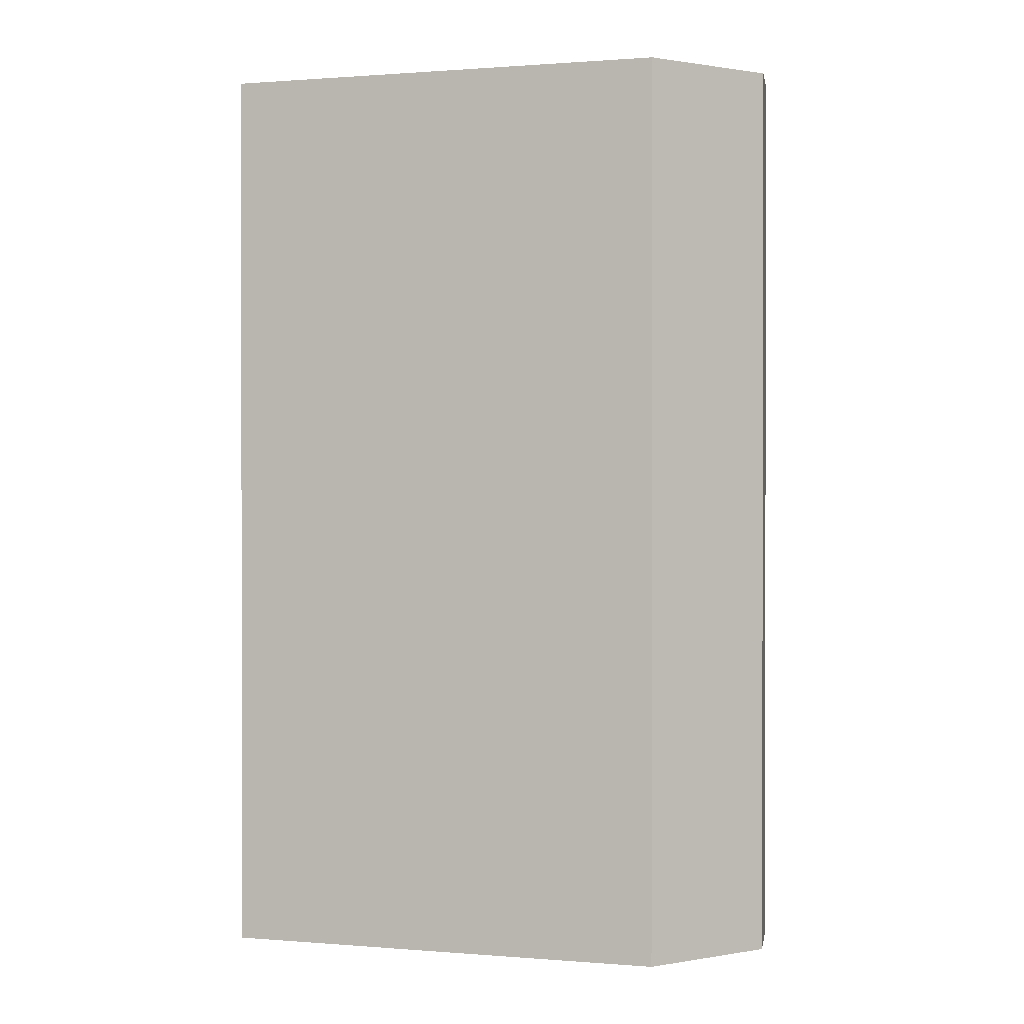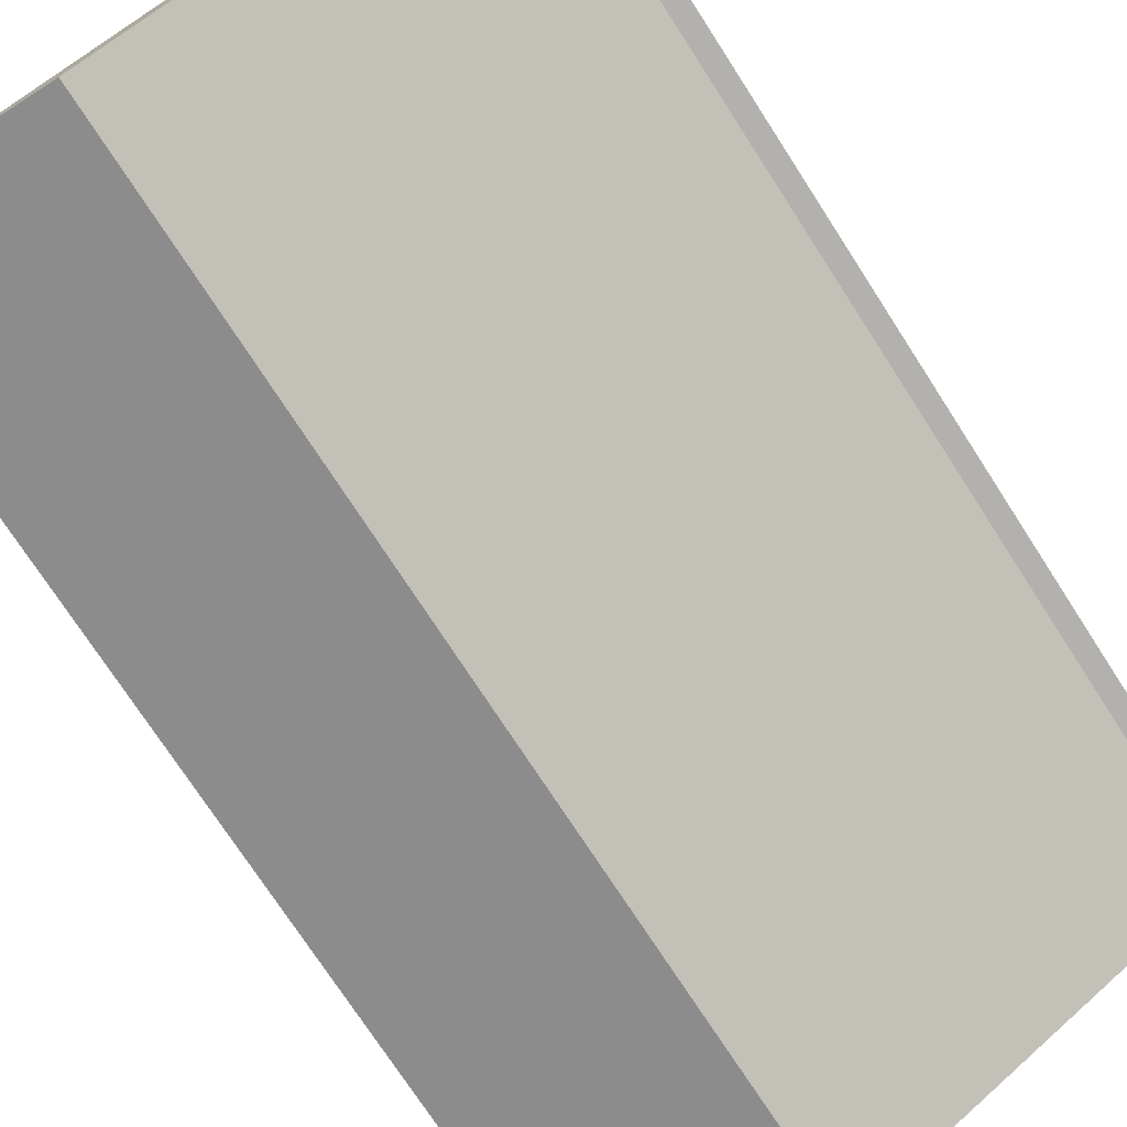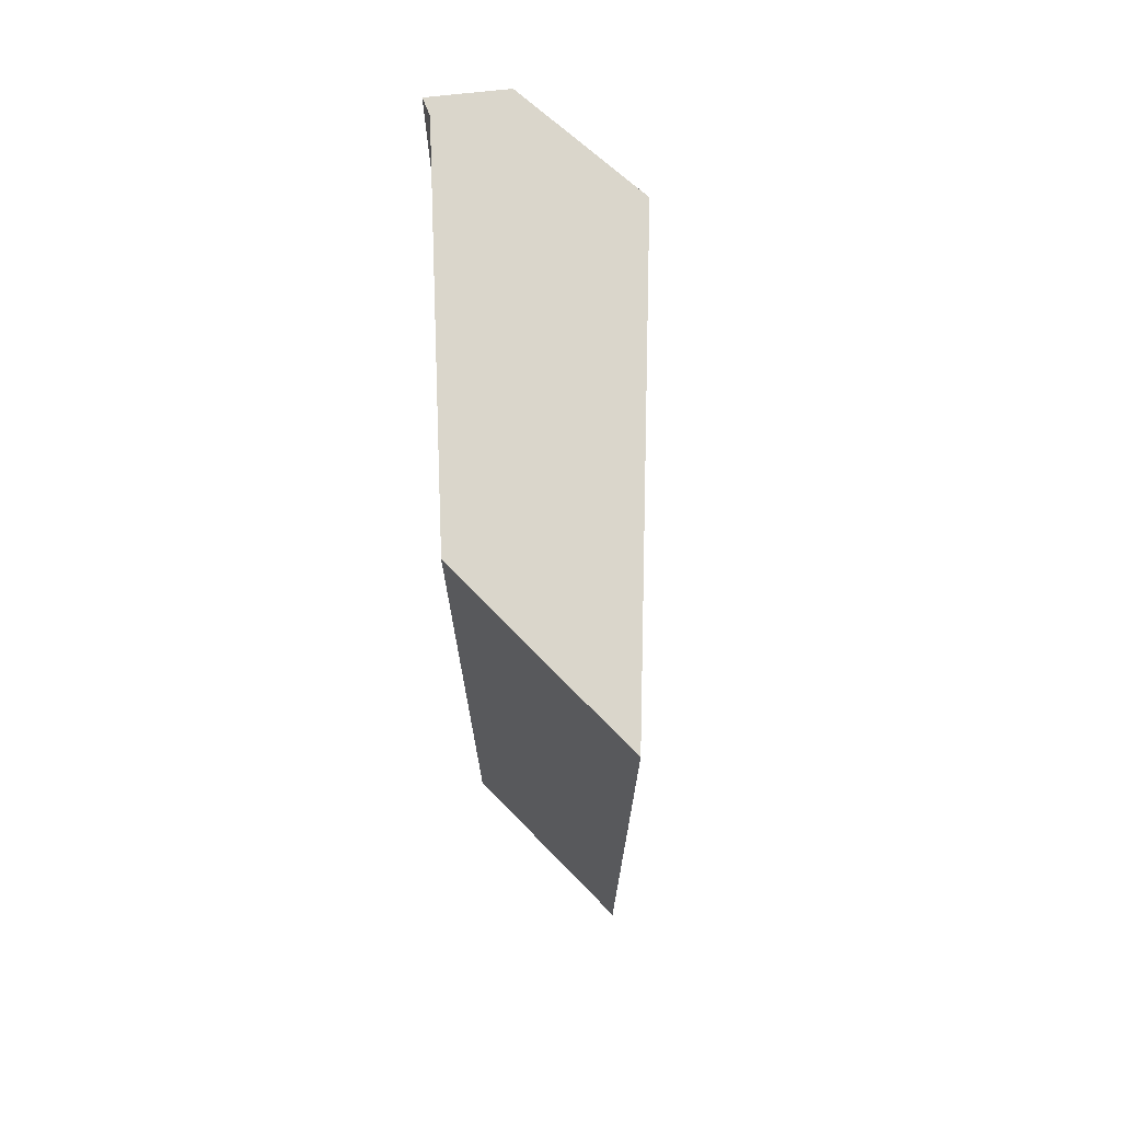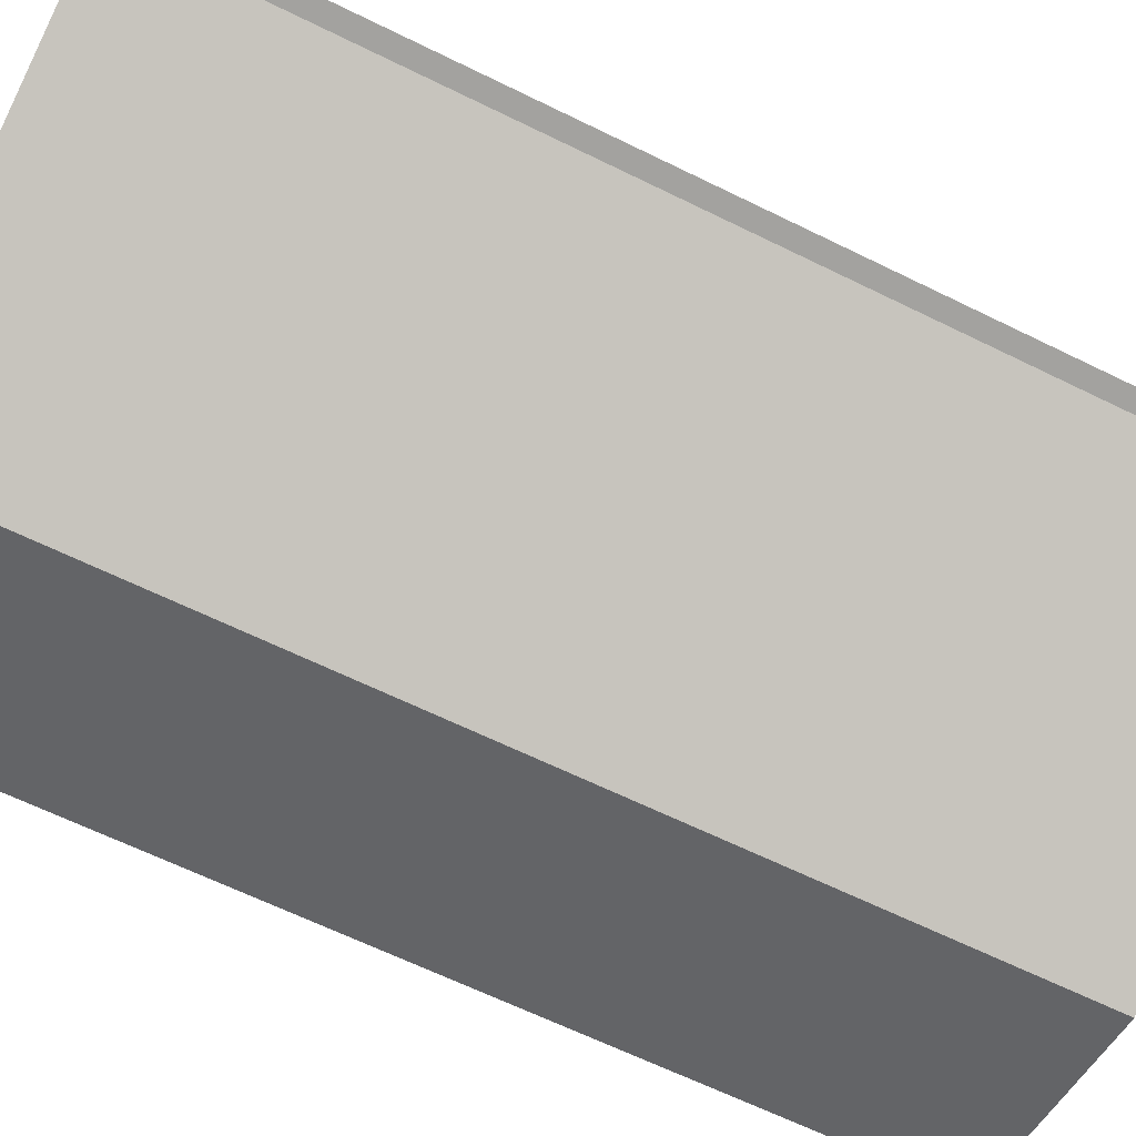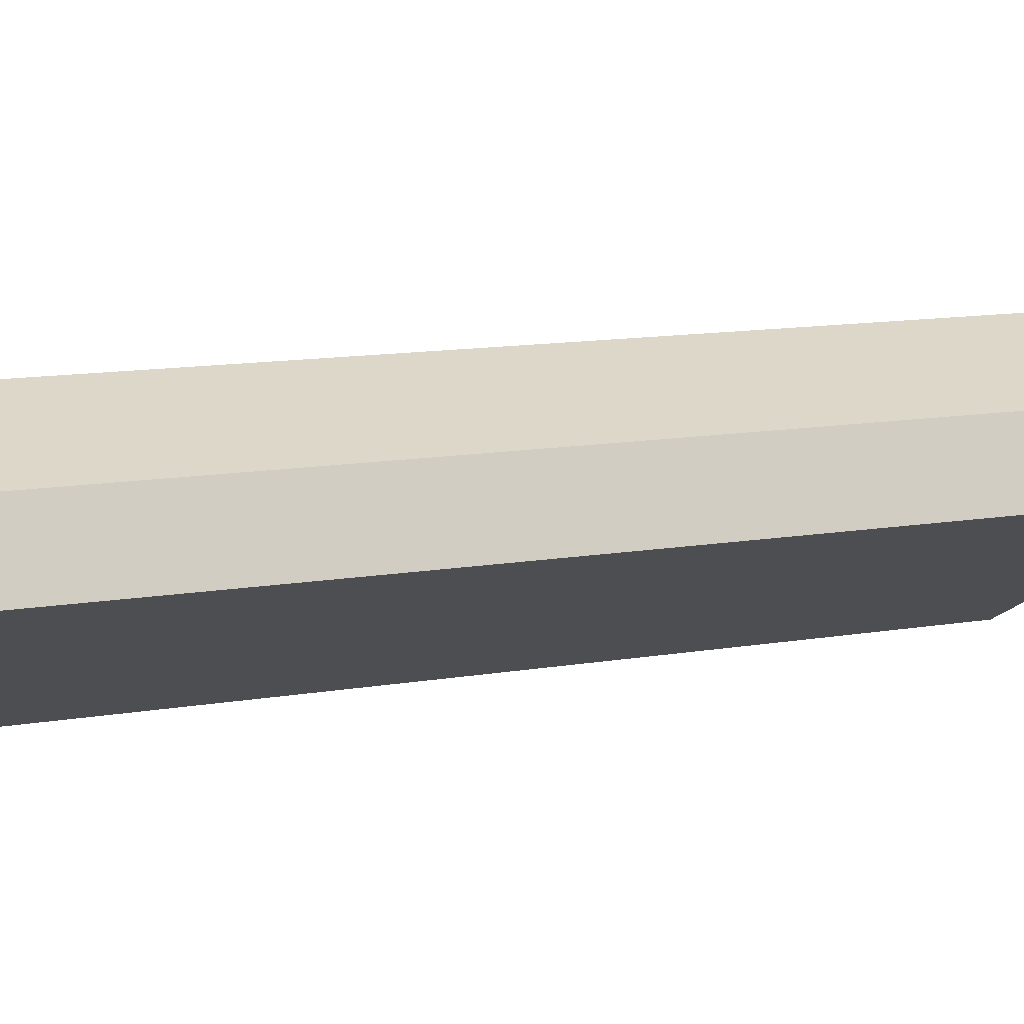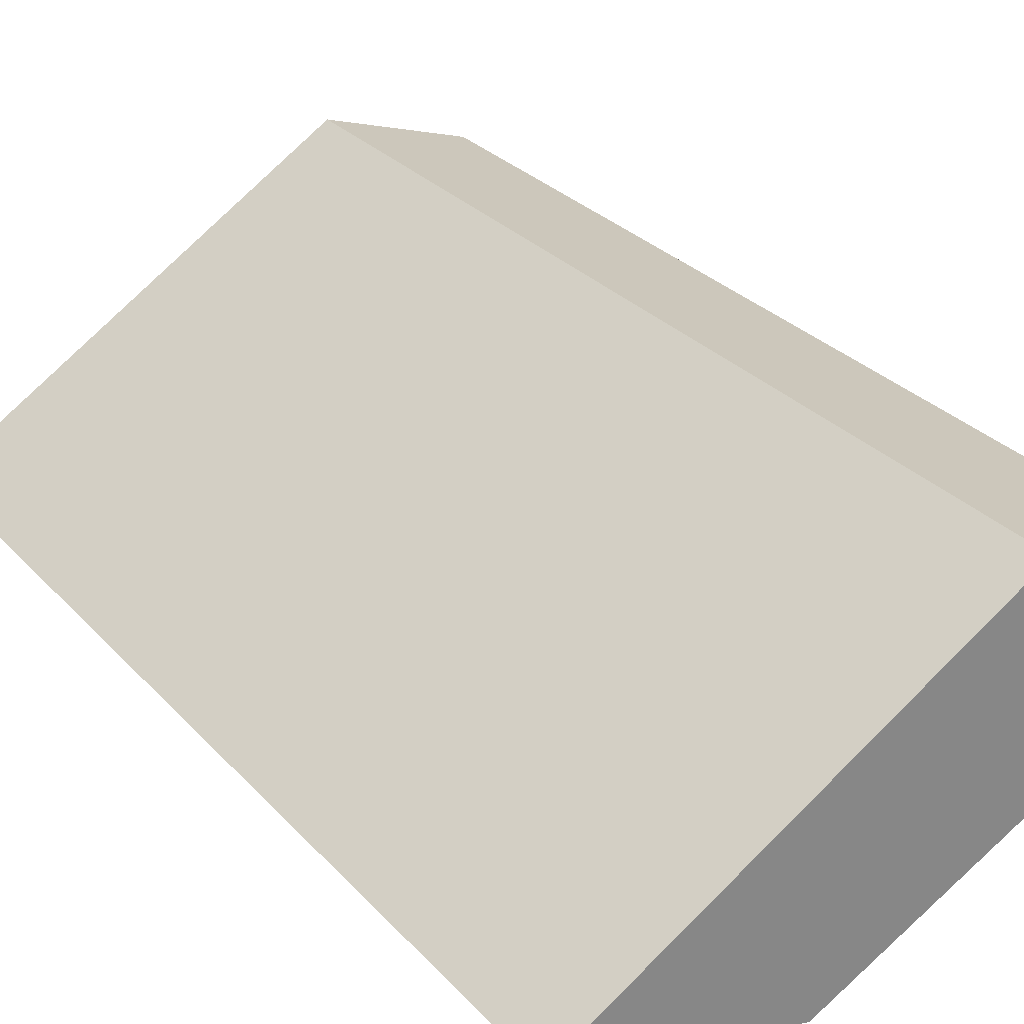
<metadata>
{"format":"obj","ext":"obj","renderer":"f3d","projection":"perspective","resolution":1024,"background":"white","views":[{"elev":0.7,"azim":-15.1,"up":"+Y"},{"elev":-74.3,"azim":32.9,"up":"+Z"},{"elev":73.7,"azim":-120.7,"up":"+Y"},{"elev":-64.4,"azim":63.6,"up":"+Z"},{"elev":12.9,"azim":68.7,"up":"+Z"},{"elev":28.4,"azim":-32.9,"up":"+Z"}]}
</metadata>
<code>
v  2.676 6.423 1.683
v  1.448 6.423 -0.355
v  0 6.423 3.933e-16
v  3.735 6.423 0.884
v  3.856 6.423 0.902
v  3.642 6.423 1.371
v  3.856 -5.523e-17 0.902
v  3.735 -5.413e-17 0.884
v  1.448 2.174e-17 -0.355
v  0 0 0
v  2.676 -1.031e-16 1.683
v  3.642 -8.395e-17 1.371
g defaultobject
f 1 2 3
f 2 1 4
f 4 1 5
f 5 1 6
f 7 4 5
f 4 7 8
f 9 3 2
f 3 9 10
f 8 2 4
f 2 8 9
f 10 1 3
f 1 10 11
f 11 6 1
f 6 11 12
f 12 5 6
f 5 12 7
f 12 8 7
f 8 10 9
f 10 8 11
f 11 8 12

</code>
